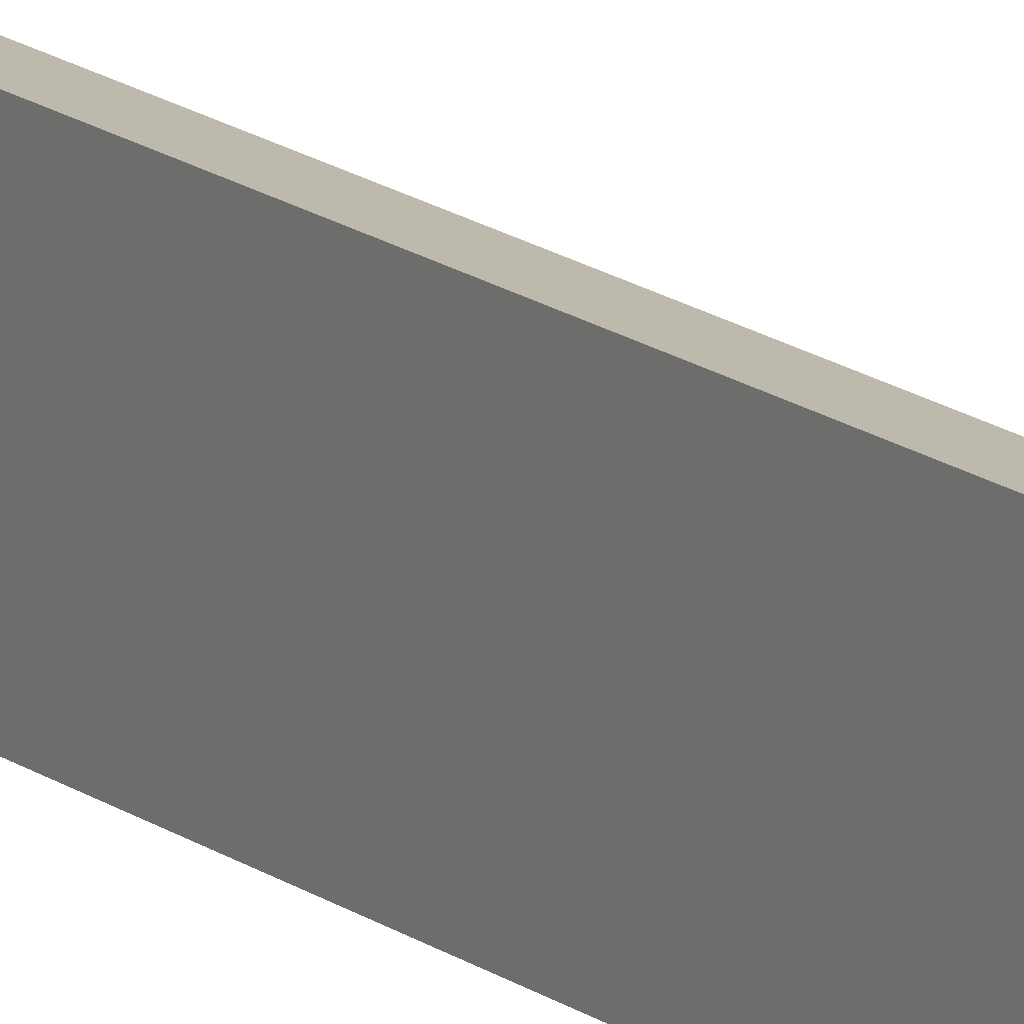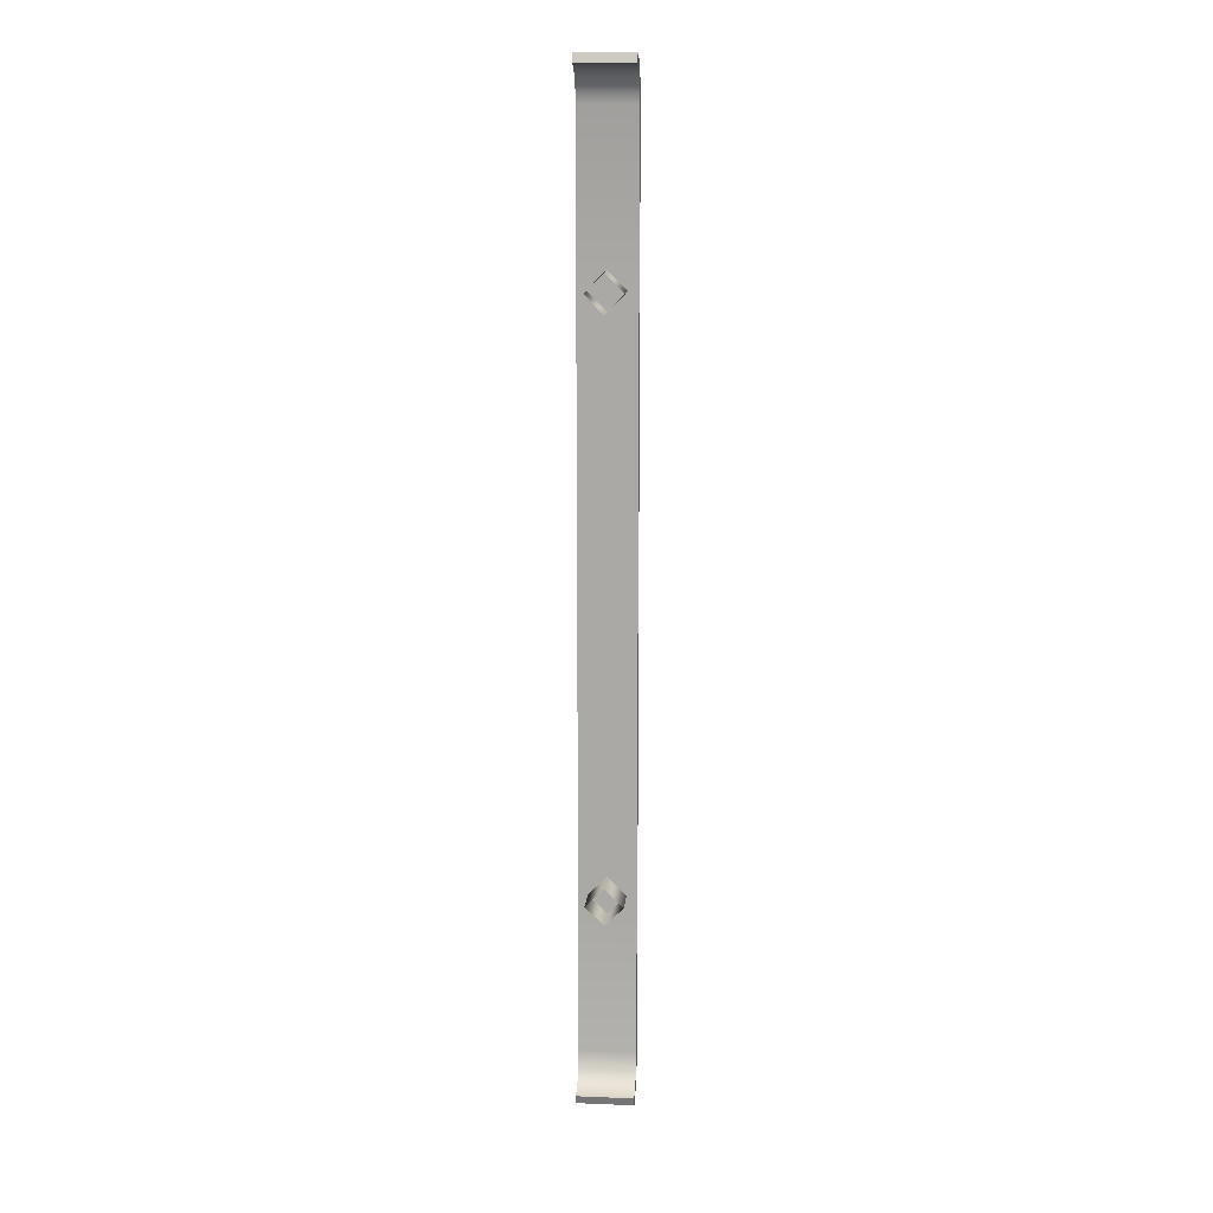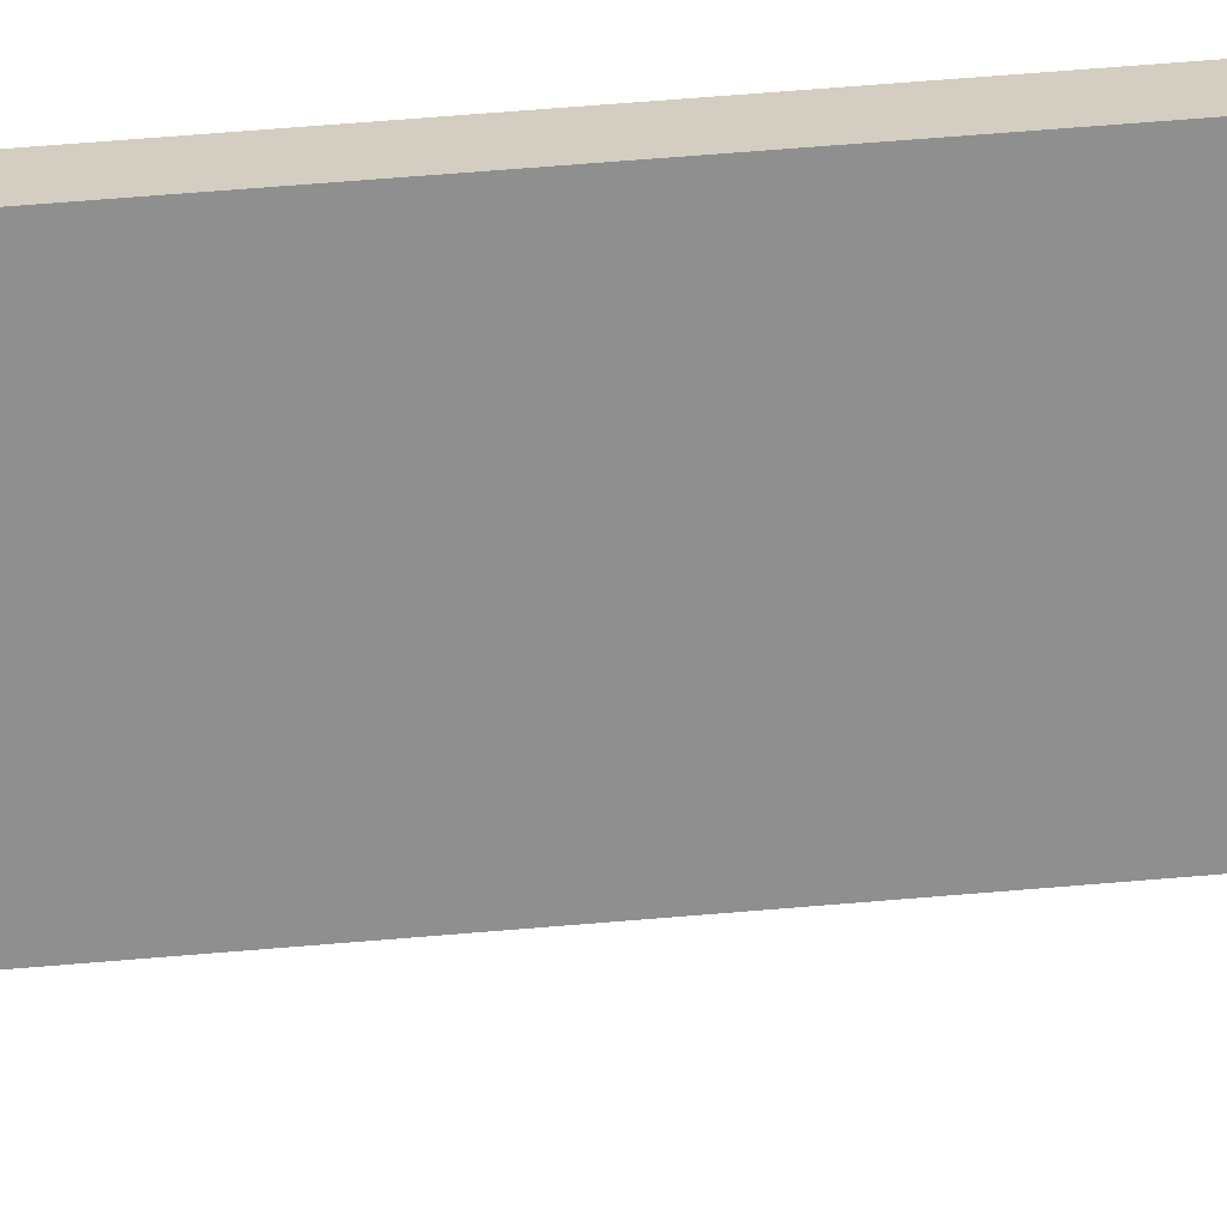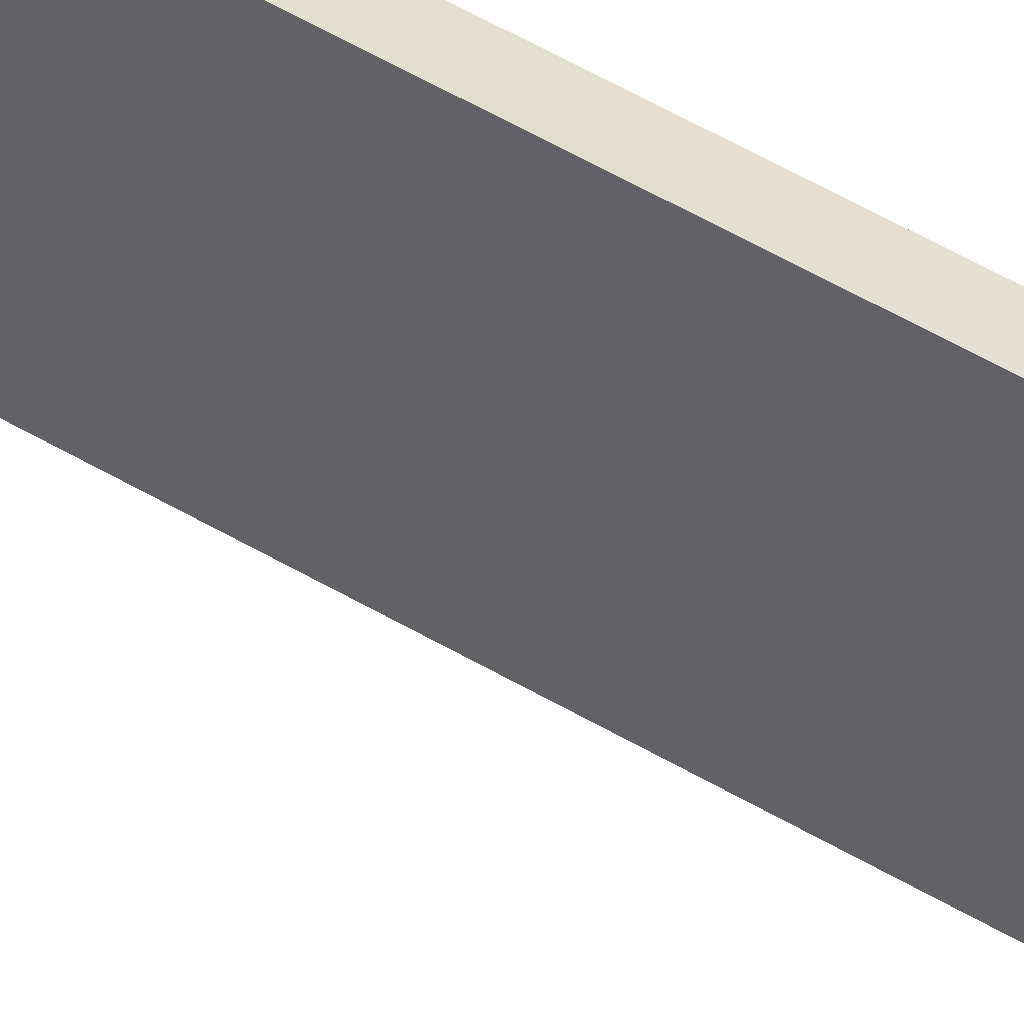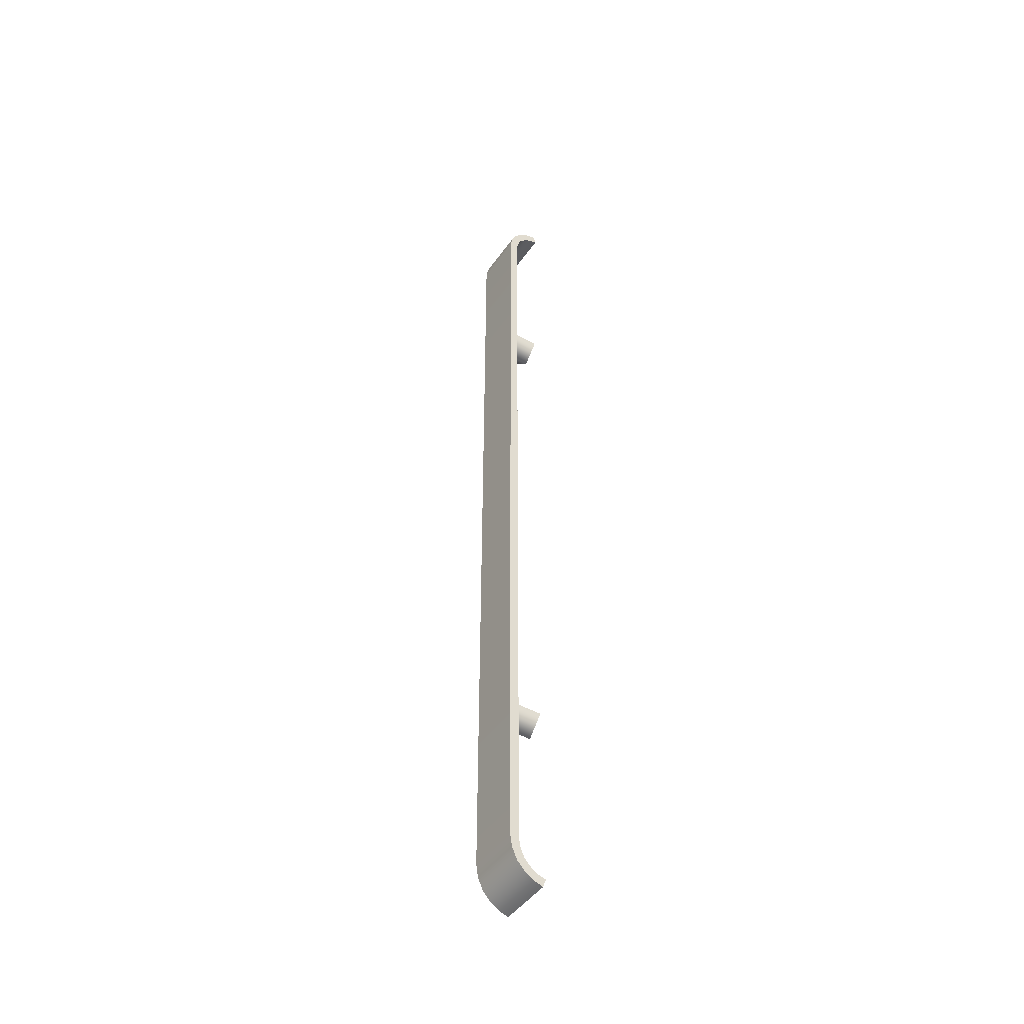
<metadata>
{"format":"obj","ext":"obj","renderer":"f3d","projection":"perspective","resolution":1024,"background":"white","views":[{"elev":15.2,"azim":-32.6,"up":"+Y"},{"elev":13.6,"azim":95.0,"up":"+Z"},{"elev":24.9,"azim":79.7,"up":"+Y"},{"elev":37.3,"azim":130.0,"up":"+Y"},{"elev":-46.1,"azim":-33.1,"up":"+Z"}]}
</metadata>
<code>
v  -3.607 0.0013 30
v  -2.622 0.0013 30
v  -3.607 0 -30
v  -2.622 0 -30
v  -3.607 0 -46.91
v  -2.622 0 -46.91
v  -3.408 0 -48.27
v  -2.484 0 -47.93
v  -2.846 0 -49.59
v  -2.051 -0 -49.01
v  -1.935 -0 -50.56
v  -1.321 -0 -49.79
v  -0.9777 -0 -51.17
v  -0.5035 -0 -50.3
v  0.0233 -0 -51.48
v  0.3461 -0 -50.55
v  -3.607 5.907 30
v  -2.622 5.907 30
v  -3.607 5.905 -30
v  -2.622 5.905 -30
v  -3.607 5.905 -46.91
v  -2.622 5.905 -46.91
v  -3.408 5.905 -48.27
v  -2.484 5.905 -47.93
v  -2.846 5.905 -49.59
v  -2.051 5.905 -49.01
v  -1.935 5.905 -50.56
v  -1.321 5.905 -49.79
v  -0.9777 5.905 -51.17
v  -0.5035 5.905 -50.3
v  0.0233 5.905 -51.48
v  0.3461 5.905 -50.55
v  -3.607 5.911 46.91
v  -2.622 5.911 46.91
v  -3.408 5.911 48.27
v  -2.484 5.911 47.93
v  -2.846 5.911 49.59
v  -2.051 5.911 49.01
v  -1.935 5.911 50.56
v  -1.321 5.911 49.79
v  -0.9777 5.911 51.16
v  -0.5035 5.911 50.3
v  0.0233 5.911 51.48
v  0.3461 5.911 50.55
v  -3.607 0.0054 46.91
v  -2.622 0.0054 46.91
v  -3.408 0.0054 48.27
v  -2.484 0.0054 47.93
v  -2.846 0.0054 49.59
v  -2.051 0.0054 49.01
v  -1.935 0.0054 50.56
v  -1.321 0.0054 49.79
v  -0.9777 0.0054 51.16
v  -0.5035 0.0054 50.3
v  0.0233 0.0054 51.48
v  0.3461 0.0054 50.55
v  -2.909 2.913 -28.05
v  0.6594 2.913 -28.05
v  -2.909 4.862 -30
v  0.6594 4.862 -30
v  -2.909 0.9645 -30
v  0.6594 0.9645 -30
v  -2.909 2.913 -31.95
v  0.6594 2.913 -31.95
v  -2.939 2.913 31.95
v  0.6302 2.913 31.95
v  -2.939 4.862 30
v  0.6302 4.862 30
v  -2.939 0.9645 30
v  0.6302 0.9645 30
v  -2.939 2.913 28.05
v  0.6302 2.913 28.05
g Cart_Track_Barrier_Small
f 1 3 4 2
f 3 5 6 4
f 5 7 8 6
f 7 9 10 8
f 9 11 12 10
f 11 13 14 12
f 13 15 16 14
f 17 18 20 19
f 19 20 22 21
f 21 22 24 23
f 23 24 26 25
f 25 26 28 27
f 27 28 30 29
f 29 30 32 31
f 2 4 20 18
f 4 6 22 20
f 6 8 24 22
f 8 10 26 24
f 10 12 28 26
f 12 14 30 28
f 14 16 32 30
f 16 15 31 32
f 15 13 29 31
f 13 11 27 29
f 11 9 25 27
f 9 7 23 25
f 7 5 21 23
f 5 3 19 21
f 3 1 17 19
f 17 33 34 18
f 33 35 36 34
f 35 37 38 36
f 37 39 40 38
f 39 41 42 40
f 41 43 44 42
f 1 2 46 45
f 45 46 48 47
f 47 48 50 49
f 49 50 52 51
f 51 52 54 53
f 53 54 56 55
f 18 34 46 2
f 34 36 48 46
f 36 38 50 48
f 38 40 52 50
f 40 42 54 52
f 42 44 56 54
f 44 43 55 56
f 43 41 53 55
f 41 39 51 53
f 39 37 49 51
f 37 35 47 49
f 35 33 45 47
f 33 17 1 45
f 59 57 58 60
f 62 61 63 64
f 58 57 61 62
f 59 60 64 63
f 67 65 66 68
f 70 69 71 72
f 66 65 69 70
f 67 68 72 71

</code>
